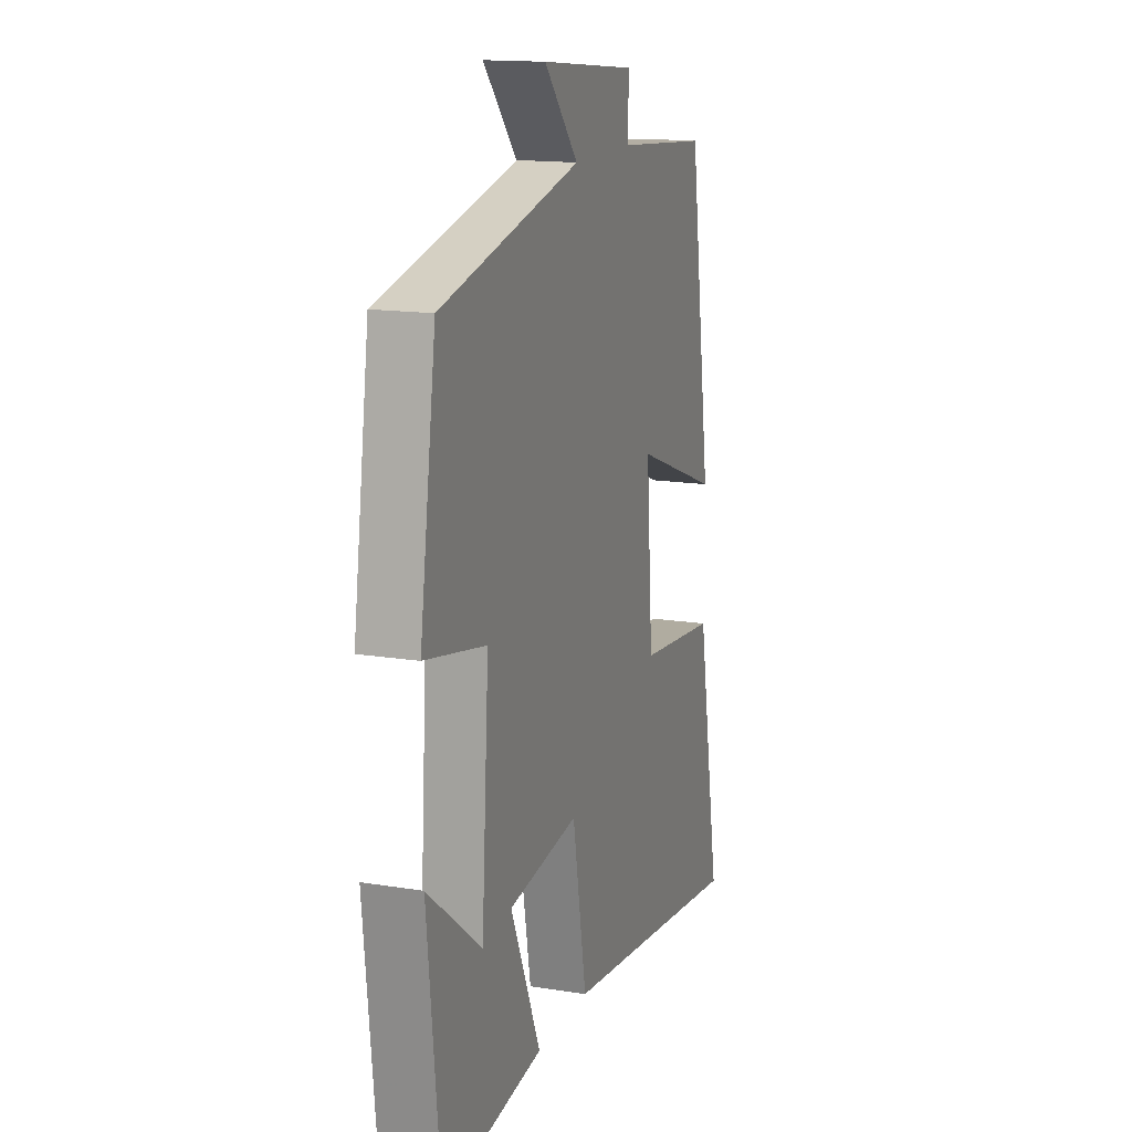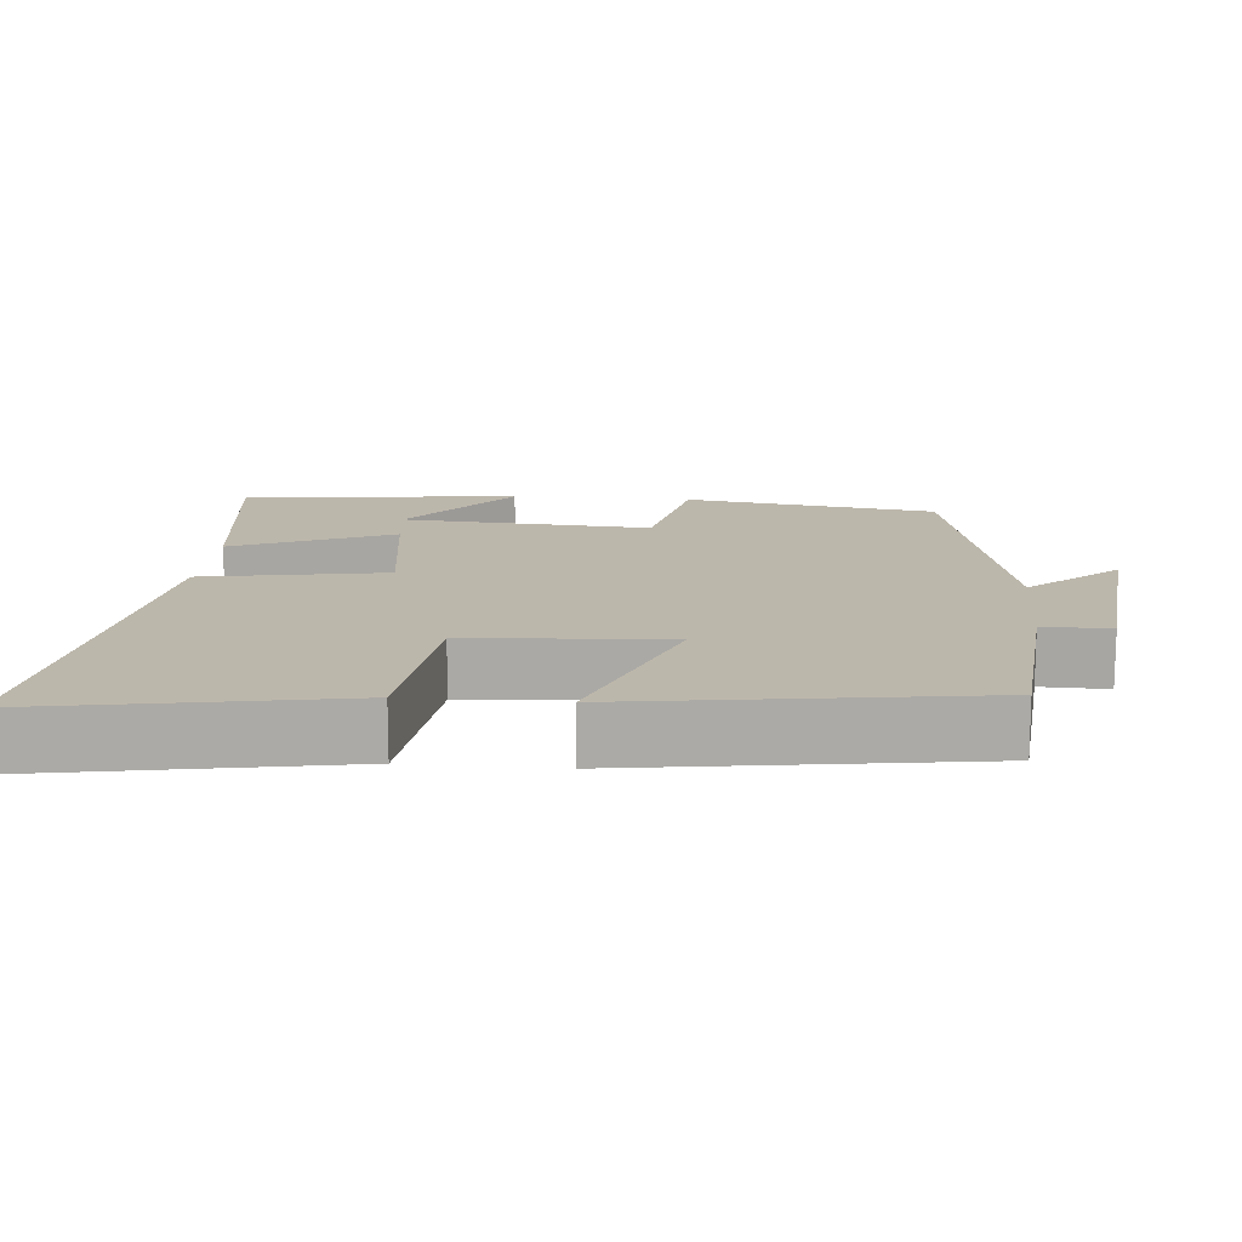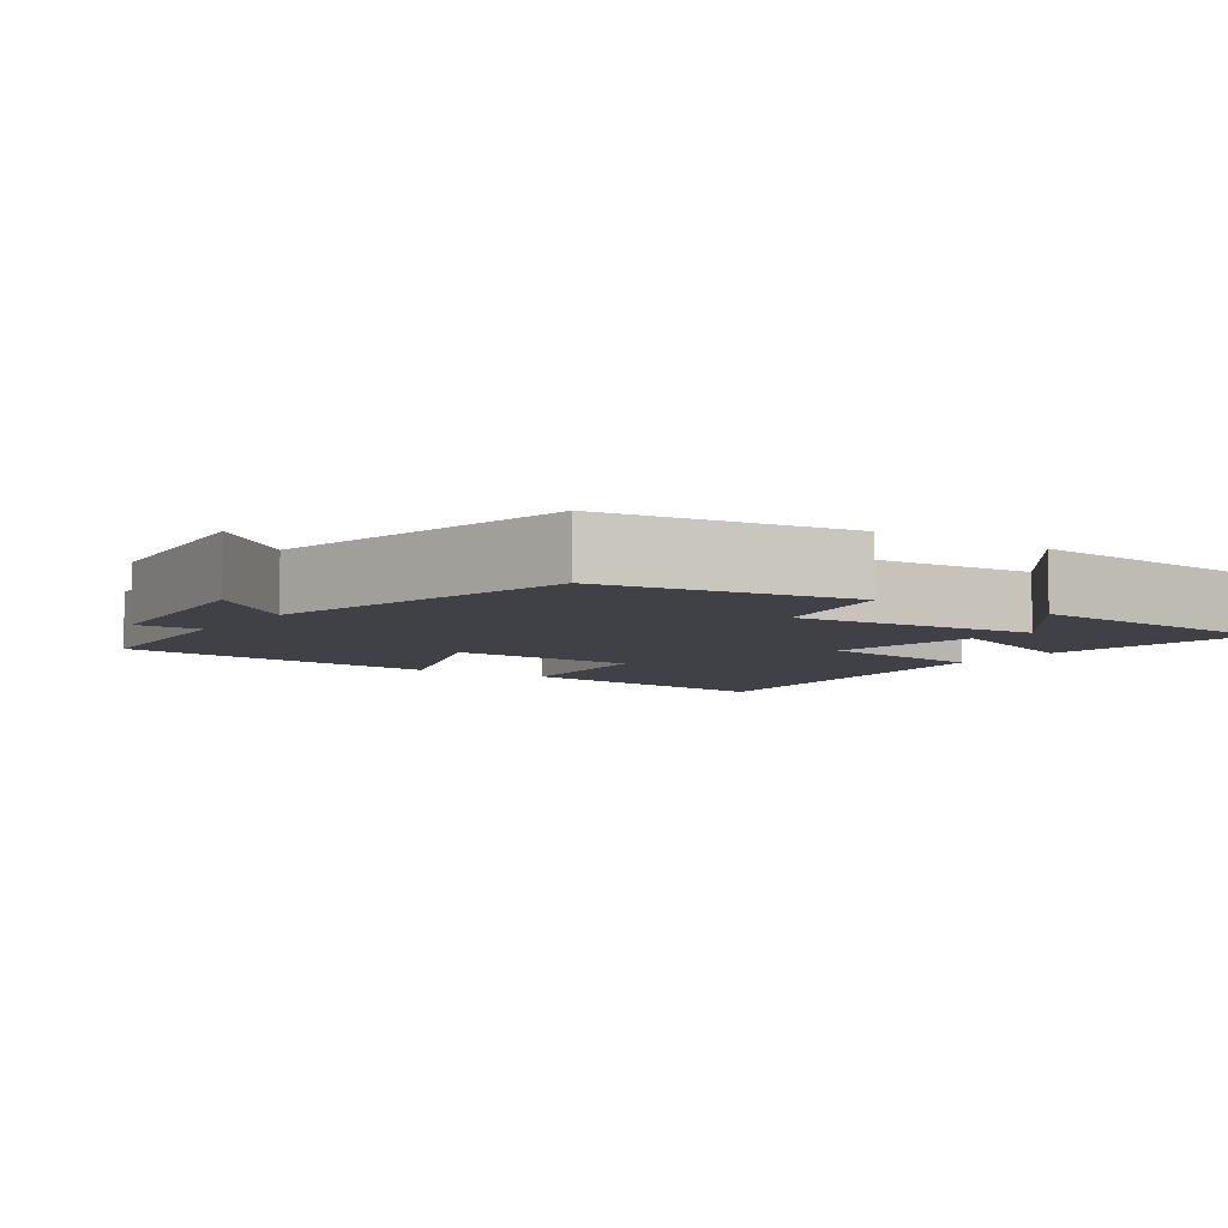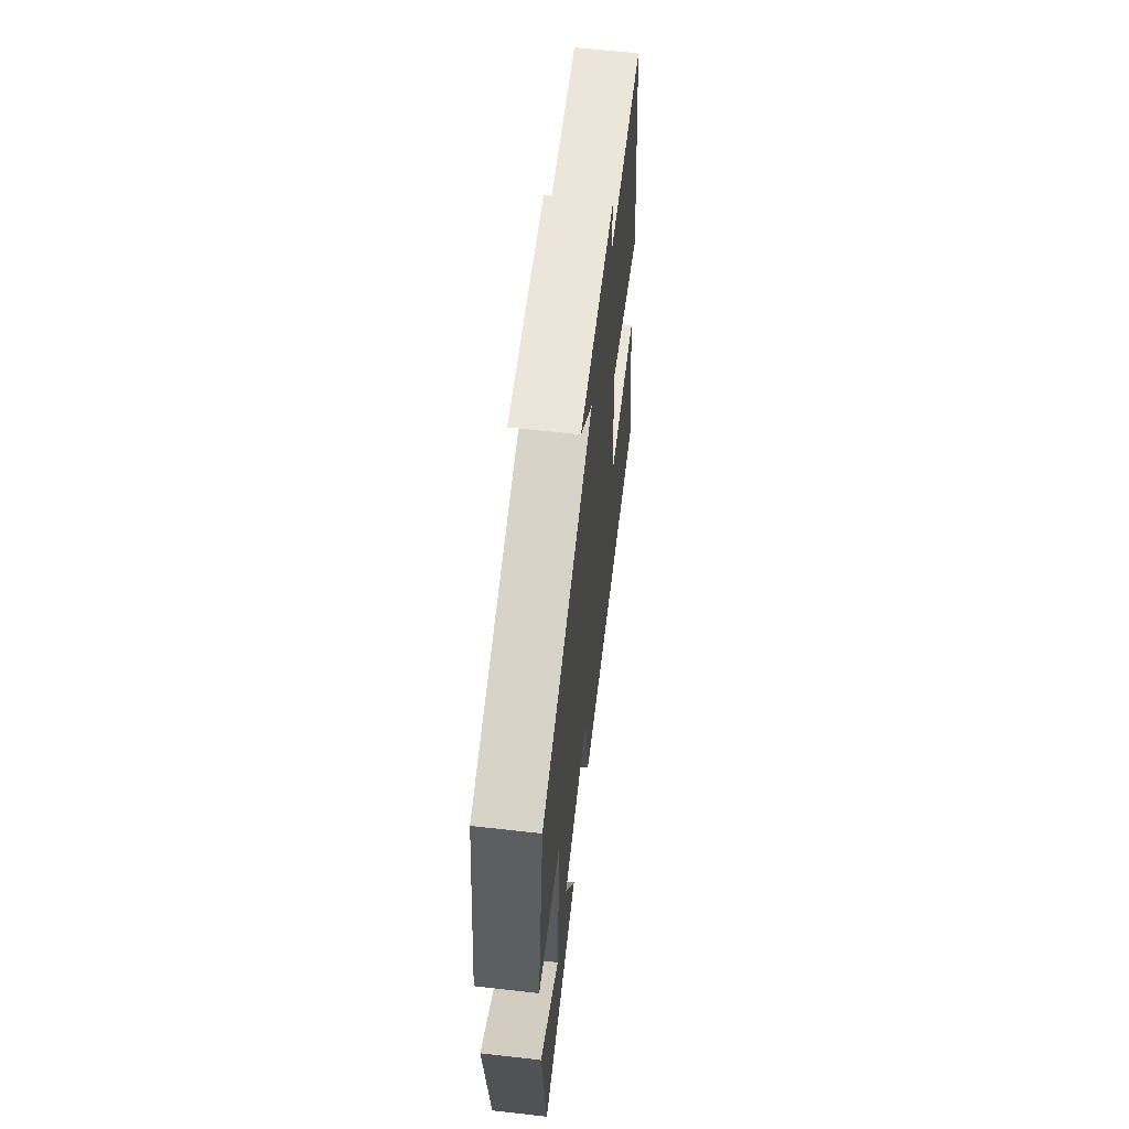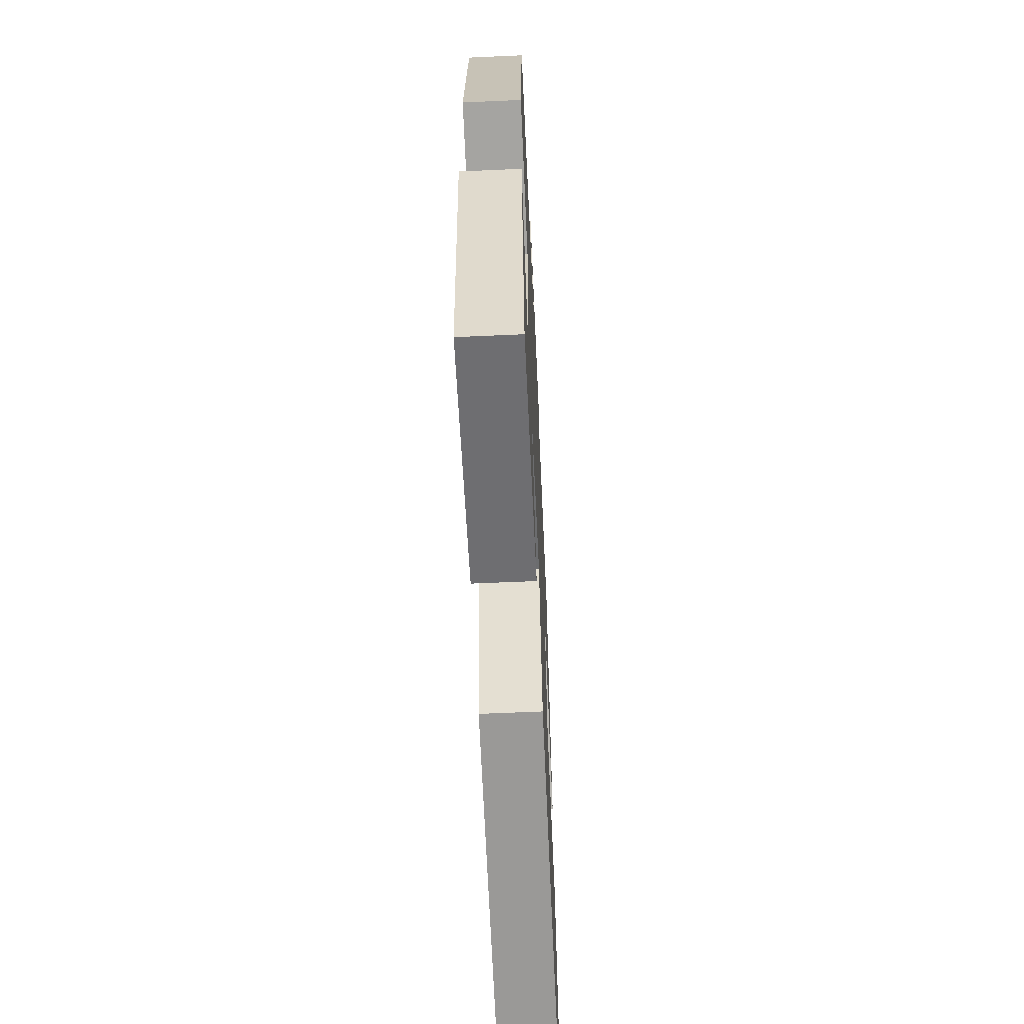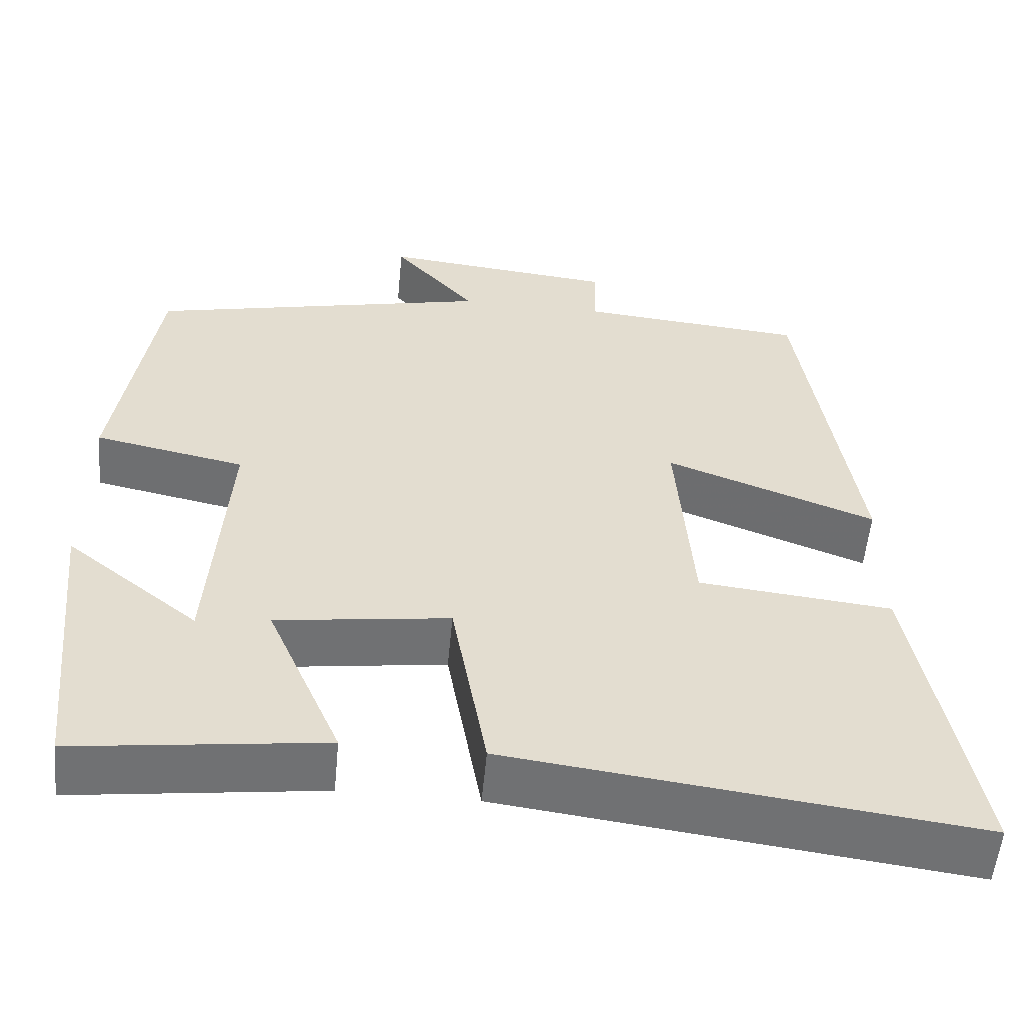
<metadata>
{"format":"obj","ext":"obj","renderer":"f3d","projection":"perspective","resolution":1024,"background":"white","views":[{"elev":15.2,"azim":109.0,"up":"+Z"},{"elev":14.5,"azim":-84.9,"up":"+Y"},{"elev":-6.0,"azim":55.8,"up":"+Y"},{"elev":62.5,"azim":96.6,"up":"+Z"},{"elev":-61.9,"azim":92.6,"up":"+Z"},{"elev":-55.4,"azim":174.6,"up":"+Z"}]}
</metadata>
<code>
v -0.572 0.07 -0.57
v -0.5 0.07 -0.173
v -0.263 0.07 -0.149
v -0.243 0.07 0.115
v -0.5 0.07 0.019
v -0.432 0.07 0.477
v -0.154 0.07 0.5
v -0.156 0.07 0.588
v 0.132 0.07 0.616
v 0.03 0.07 0.5
v 0.451 0.07 0.402
v 0.5 0.07 0.068
v 0.316 0.07 0.031
v 0.338 0.07 -0.301
v 0.5 0.07 -0.172
v 0.462 0.07 -0.54
v 0.159 0.07 -0.5
v 0.25 0.07 -0.289
v 0.038 0.07 -0.259
v -0.005 0.07 -0.5
v -0.572 0 -0.57
v -0.5 0 -0.173
v -0.263 0 -0.149
v -0.243 0 0.115
v -0.5 0 0.019
v -0.432 0 0.477
v -0.154 0 0.5
v -0.156 0 0.588
v 0.132 0 0.616
v 0.03 0 0.5
v 0.451 0 0.402
v 0.5 0 0.068
v 0.316 0 0.031
v 0.338 0 -0.301
v 0.5 0 -0.172
v 0.462 0 -0.54
v 0.159 0 -0.5
v 0.25 0 -0.289
v 0.038 0 -0.259
v -0.005 0 -0.5
f 1 2 3
f 20 1 3
f 19 20 3
f 18 19 3 4
f 16 17 18
f 14 15 16
f 14 16 18
f 13 14 18 4
f 12 13 4
f 11 12 4
f 10 11 4
f 7 8 9 10
f 6 7 10
f 5 6 10
f 4 5 10
f 23 22 21
f 23 21 40
f 23 40 39
f 24 23 39 38
f 38 37 36
f 36 35 34
f 38 36 34
f 24 38 34 33
f 24 33 32
f 24 32 31
f 24 31 30
f 30 29 28 27
f 30 27 26
f 30 26 25
f 30 25 24
f 1 21 22 2
f 2 22 23 3
f 3 23 24 4
f 4 24 25 5
f 5 25 26 6
f 6 26 27 7
f 7 27 28 8
f 8 28 29 9
f 9 29 30 10
f 10 30 31 11
f 11 31 32 12
f 12 32 33 13
f 13 33 34 14
f 14 34 35 15
f 15 35 36 16
f 16 36 37 17
f 17 37 38 18
f 18 38 39 19
f 19 39 40 20
f 20 40 21 1

</code>
